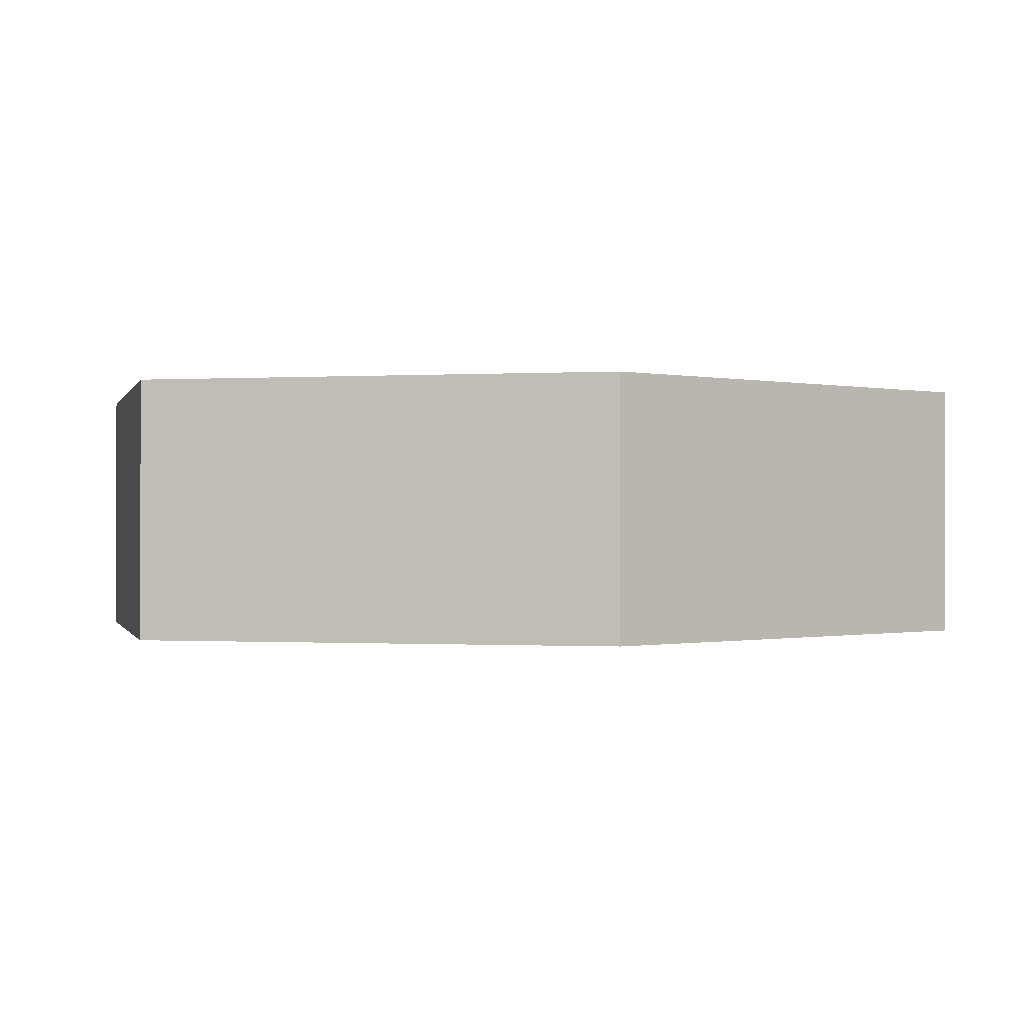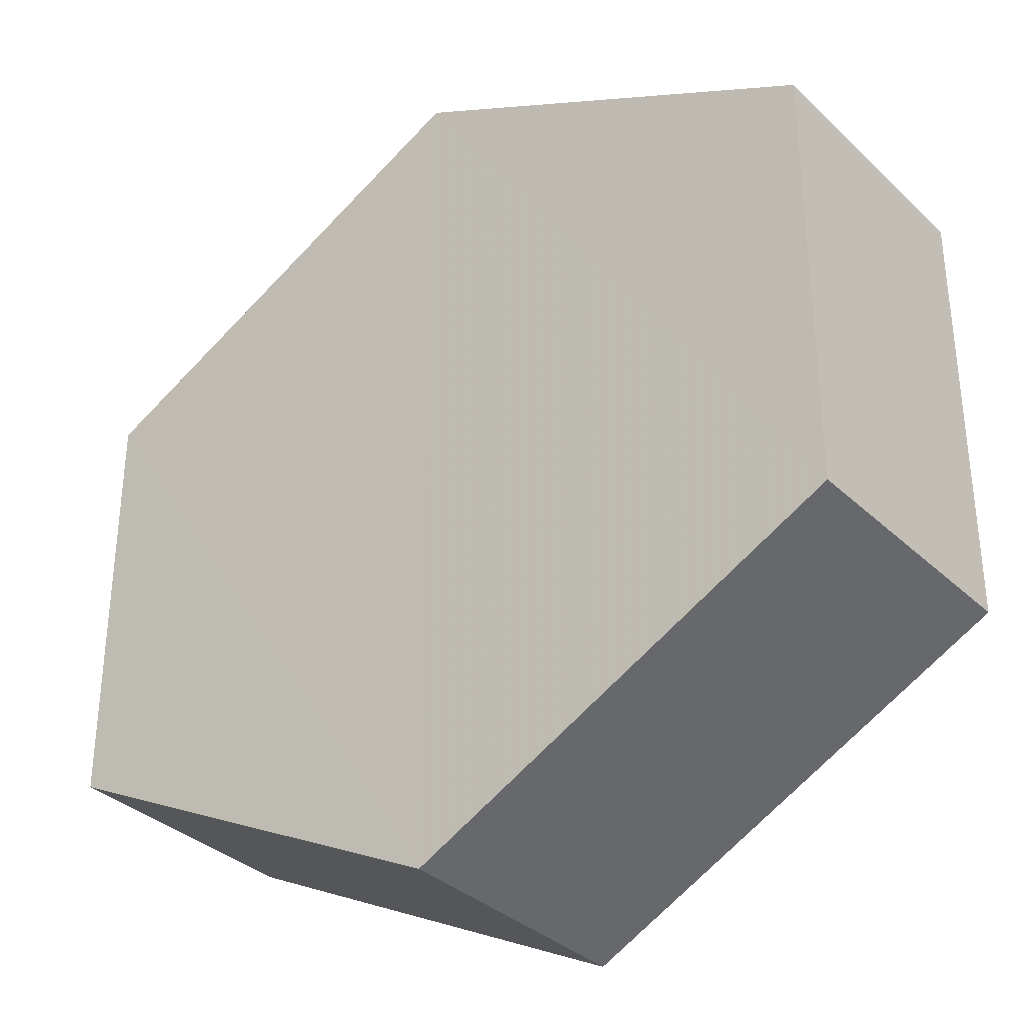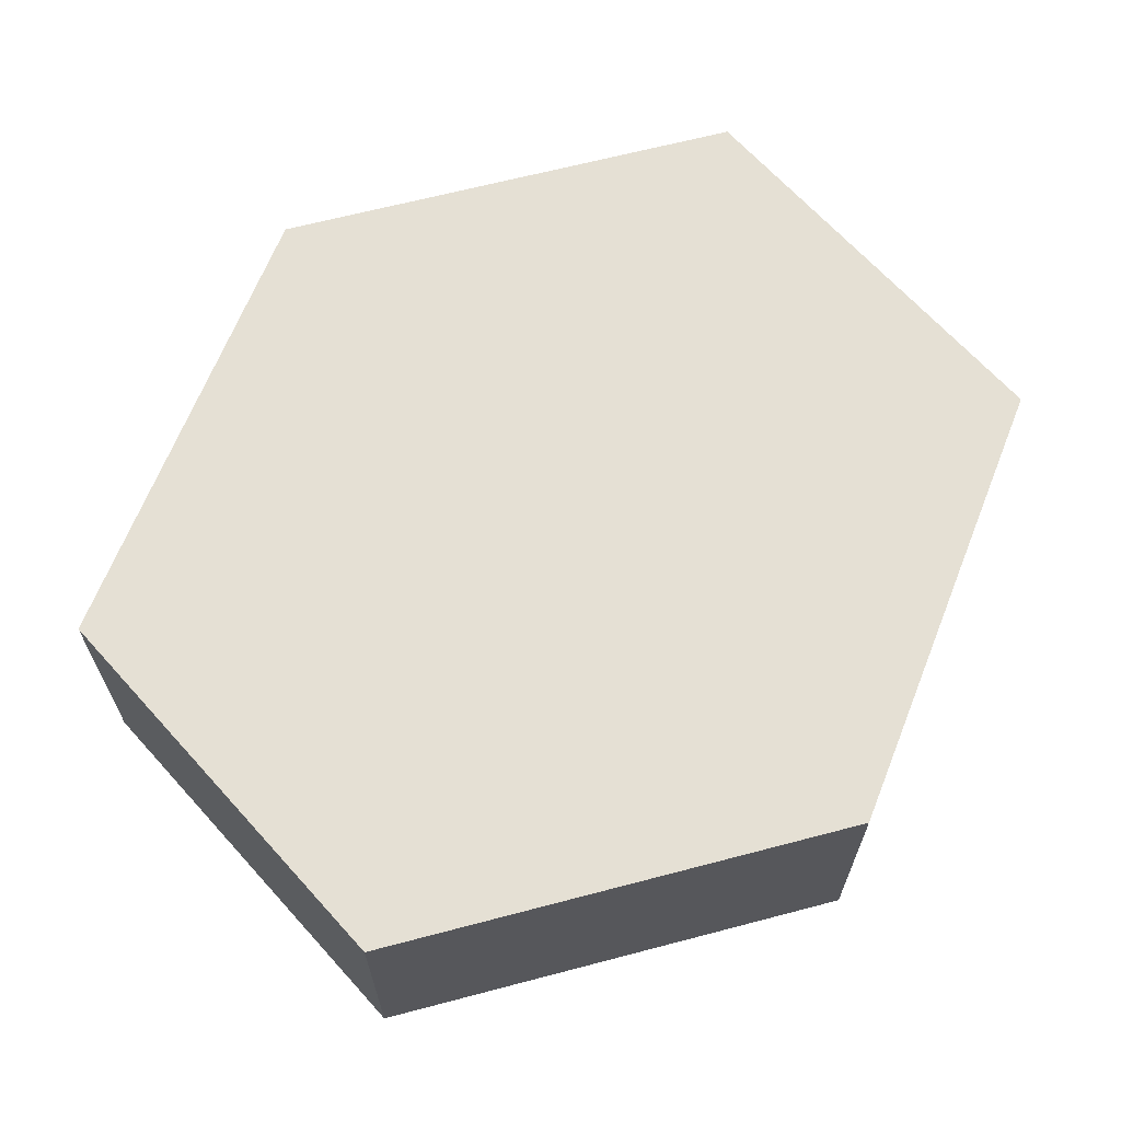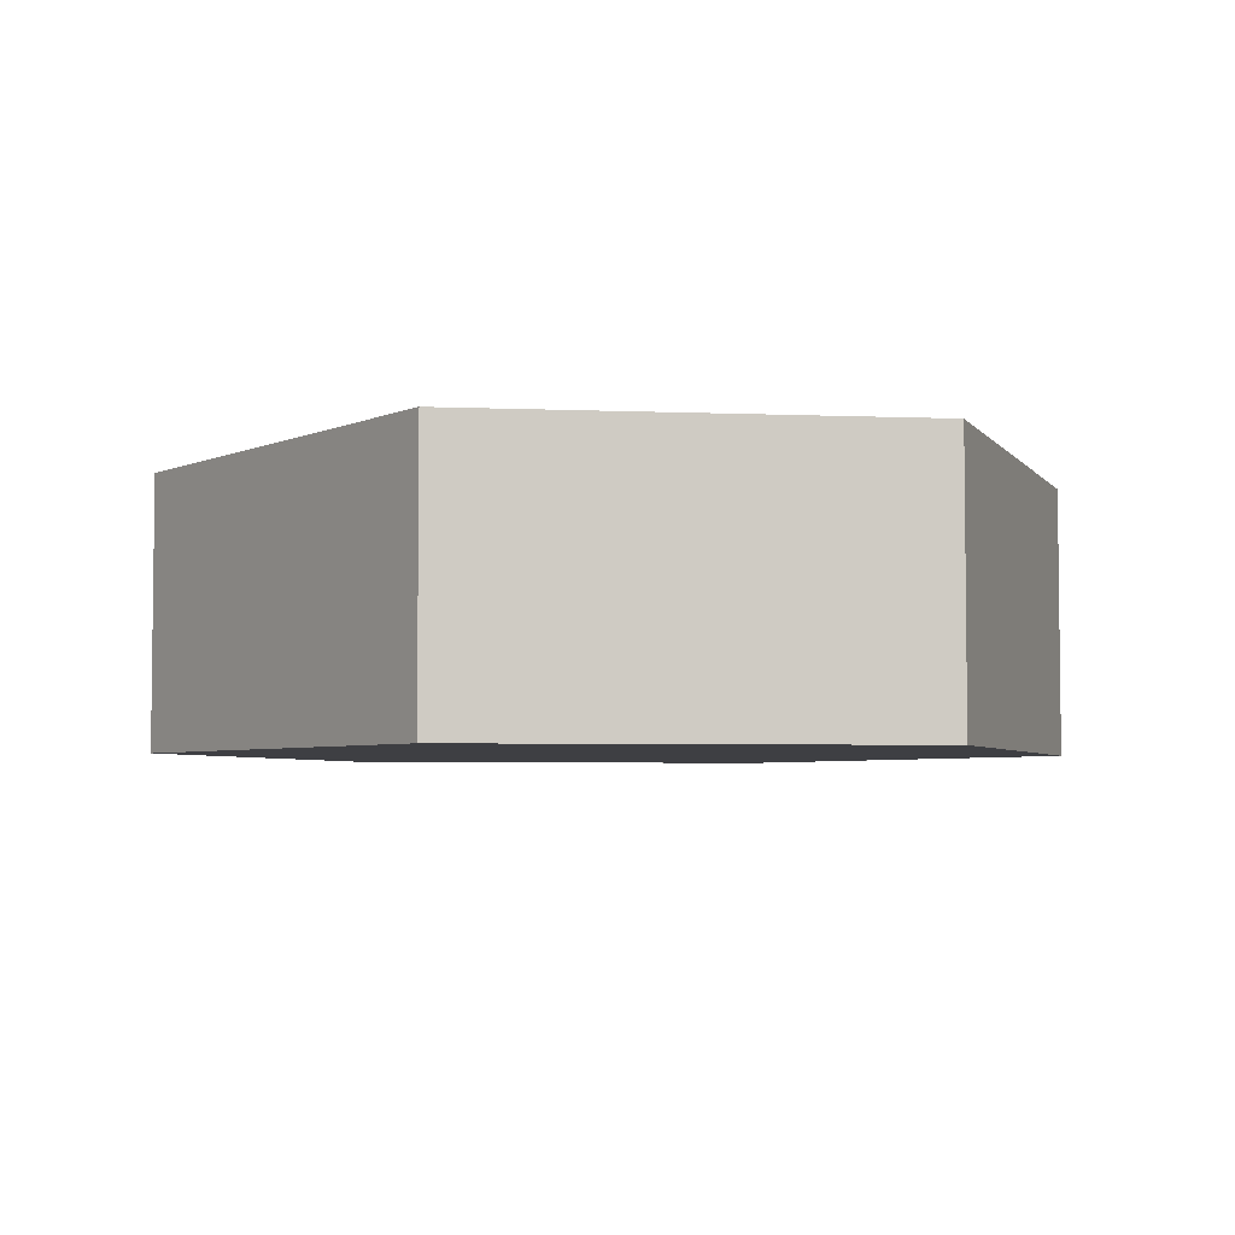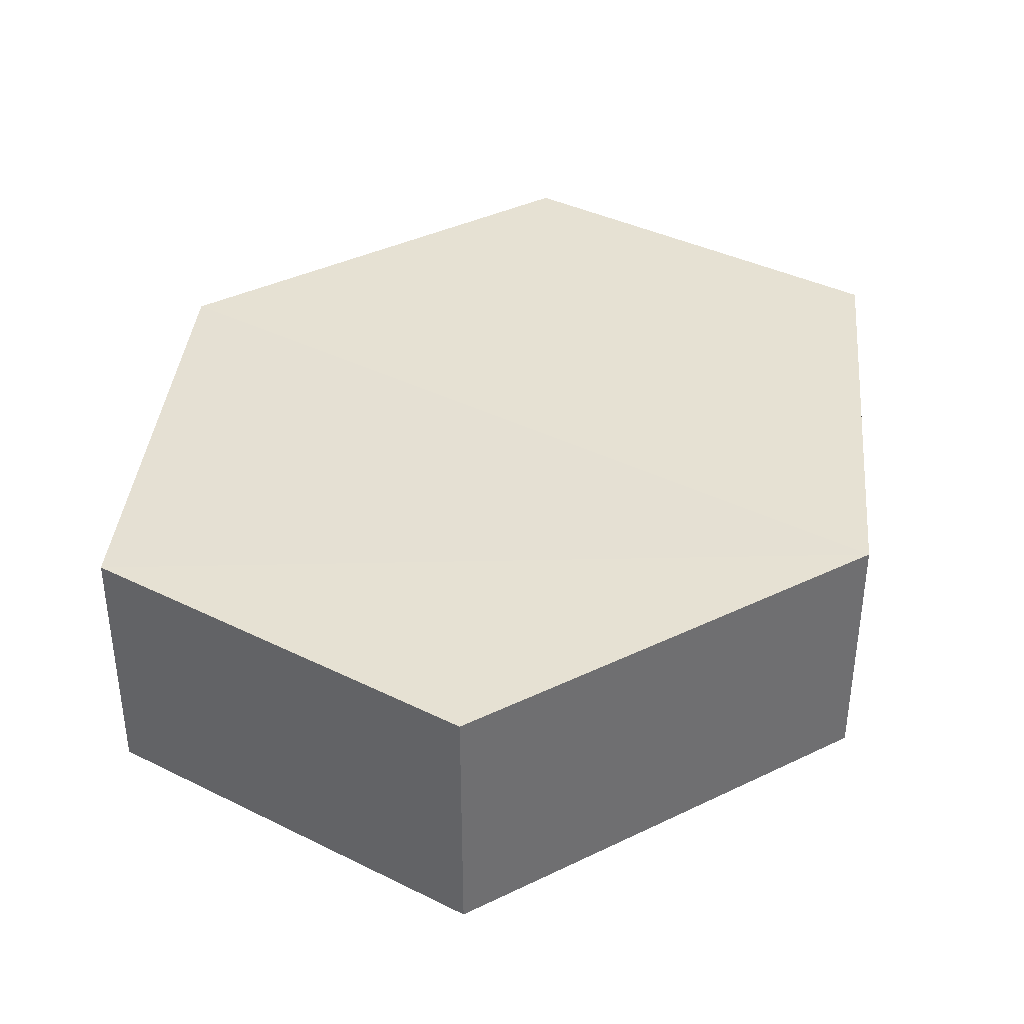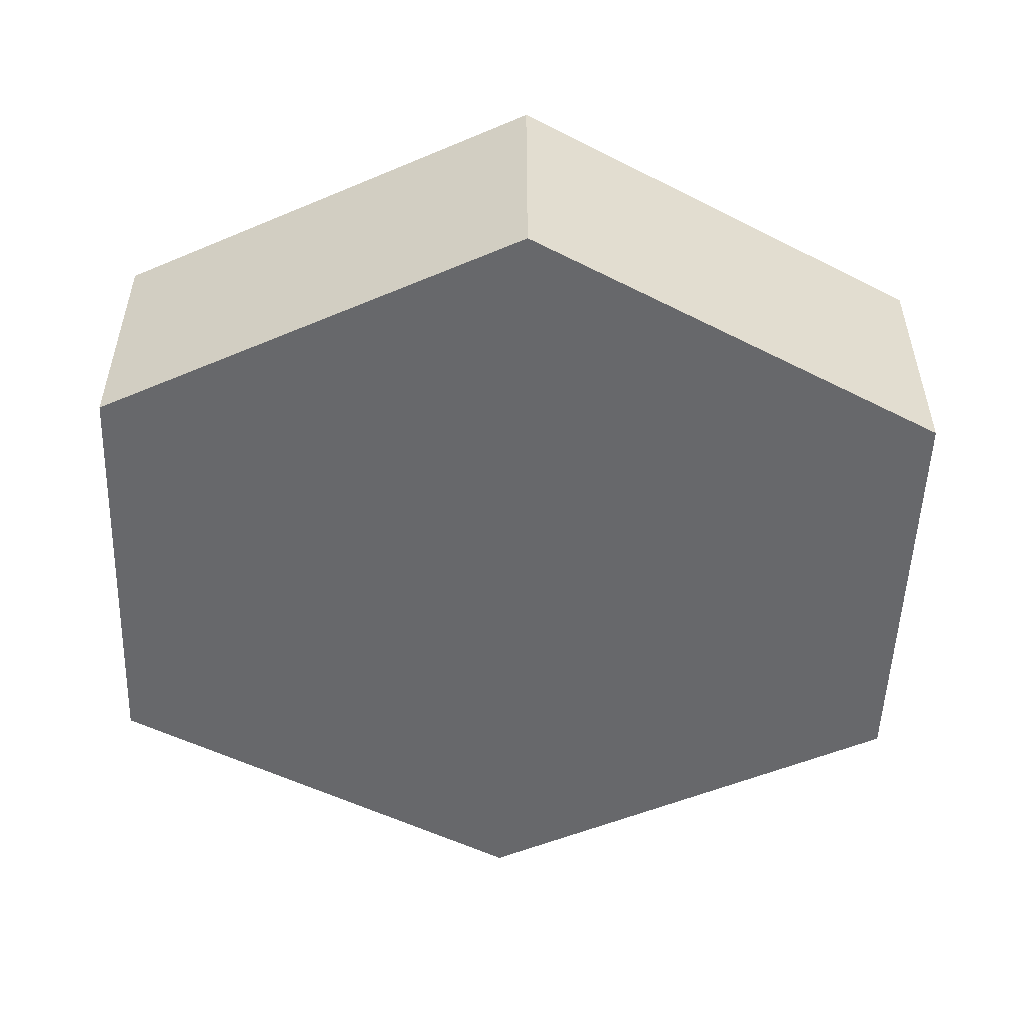
<metadata>
{"format":"obj","ext":"obj","renderer":"f3d","projection":"perspective","resolution":1024,"background":"white","views":[{"elev":-0.4,"azim":166.6,"up":"+Z"},{"elev":-33.9,"azim":38.7,"up":"+Y"},{"elev":65.8,"azim":-41.8,"up":"+Z"},{"elev":-4.2,"azim":81.9,"up":"+Z"},{"elev":38.6,"azim":122.0,"up":"+Z"},{"elev":-52.5,"azim":-2.1,"up":"+Z"}]}
</metadata>
<code>
o 7402
v 2229 1884 15.72
v 2229 1884 15.71
v 2229 1884 15.72
v 2229 1884 15.72
v 2229 1884 15.72
v 2229 1884 15.72
v 2229 1884 15.72
v 2229 1884 15.72
v 2229 1884 15.72
v 2229 1884 15.72
v 2229 1884 15.71
v 2229 1884 15.71
v 2229 1884 15.71
v 2229 1884 15.71
v 2229 1884 15.71
v 2229 1884 15.72
v 2229 1884 15.71
v 2229 1884 15.71
v 2229 1884 15.71
v 2229 1884 15.71
v 2229 1884 15.71
v 2229 1884 15.71
v 2229 1884 15.71
v 2229 1884 15.72
v 2229 1884 15.71
v 2229 1884 15.71
v 2229 1884 15.71
v 2229 1884 15.71
v 2229 1884 15.72
v 2229 1884 15.72
v 2229 1884 15.72
v 2229 1884 15.72
v 2229 1884 15.71
v 2229 1884 15.72
v 2229 1884 15.72
v 2229 1884 15.72
f 1 2 3
f 2 4 5
f 1 6 7
f 7 8 9
f 10 4 8
f 11 8 4
f 6 12 13
f 14 12 15
f 16 13 17
f 18 16 19
f 11 20 21
f 10 21 20
f 22 21 23
f 24 20 25
f 26 24 27
f 26 28 22
f 28 29 30
f 31 29 32
f 33 30 34
f 35 33 36

</code>
